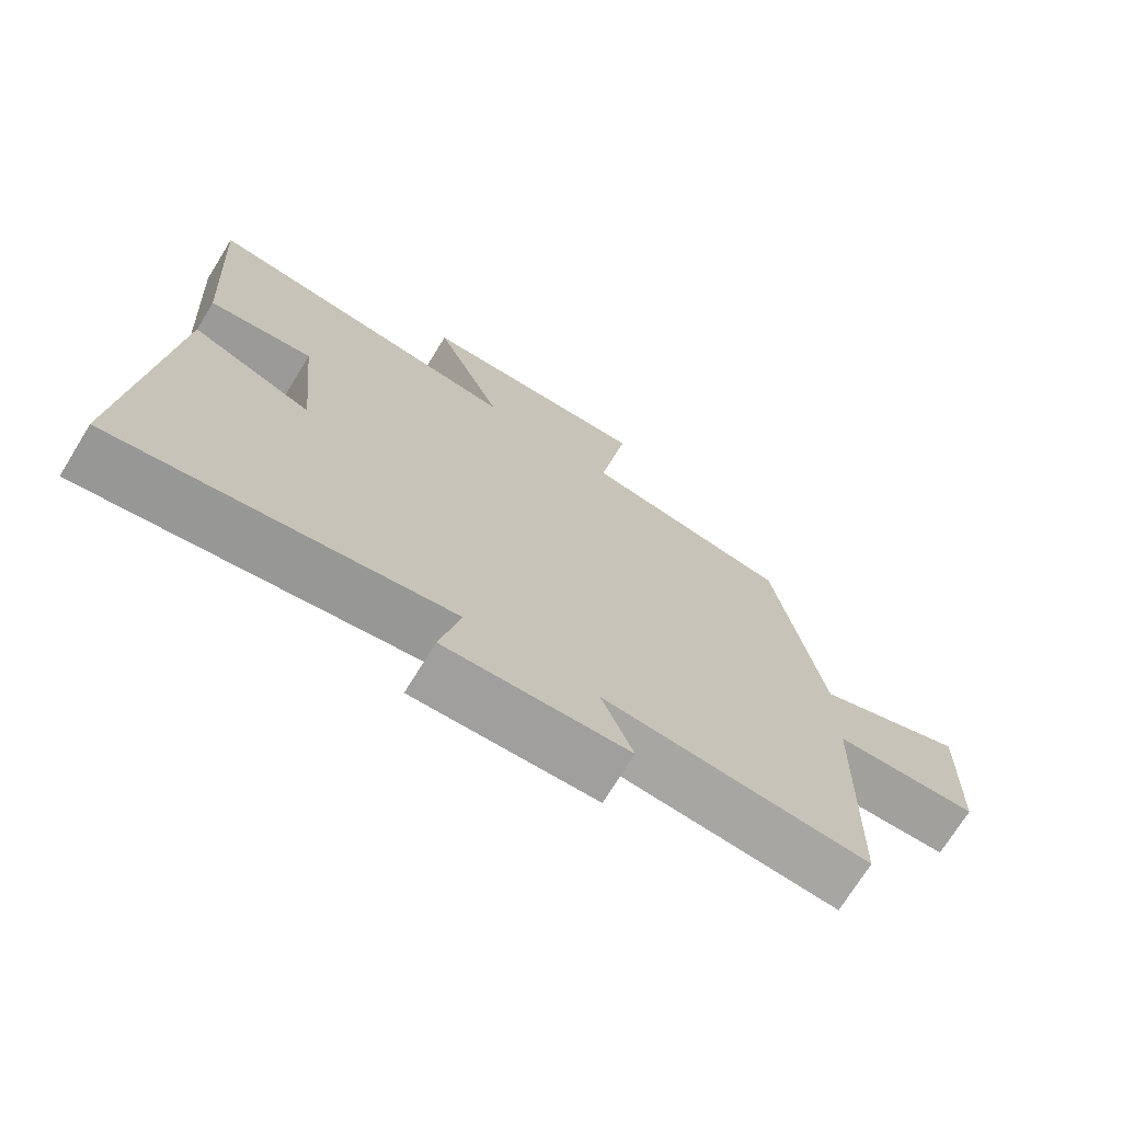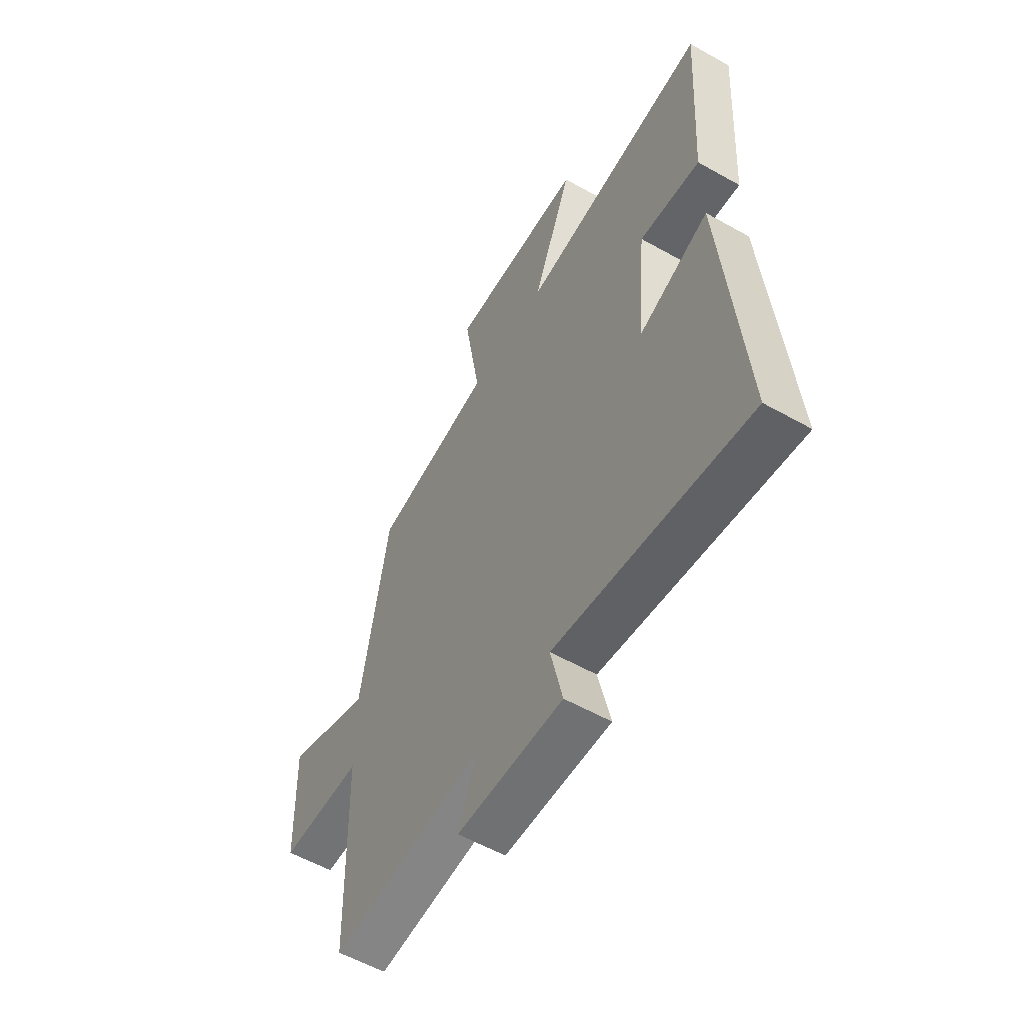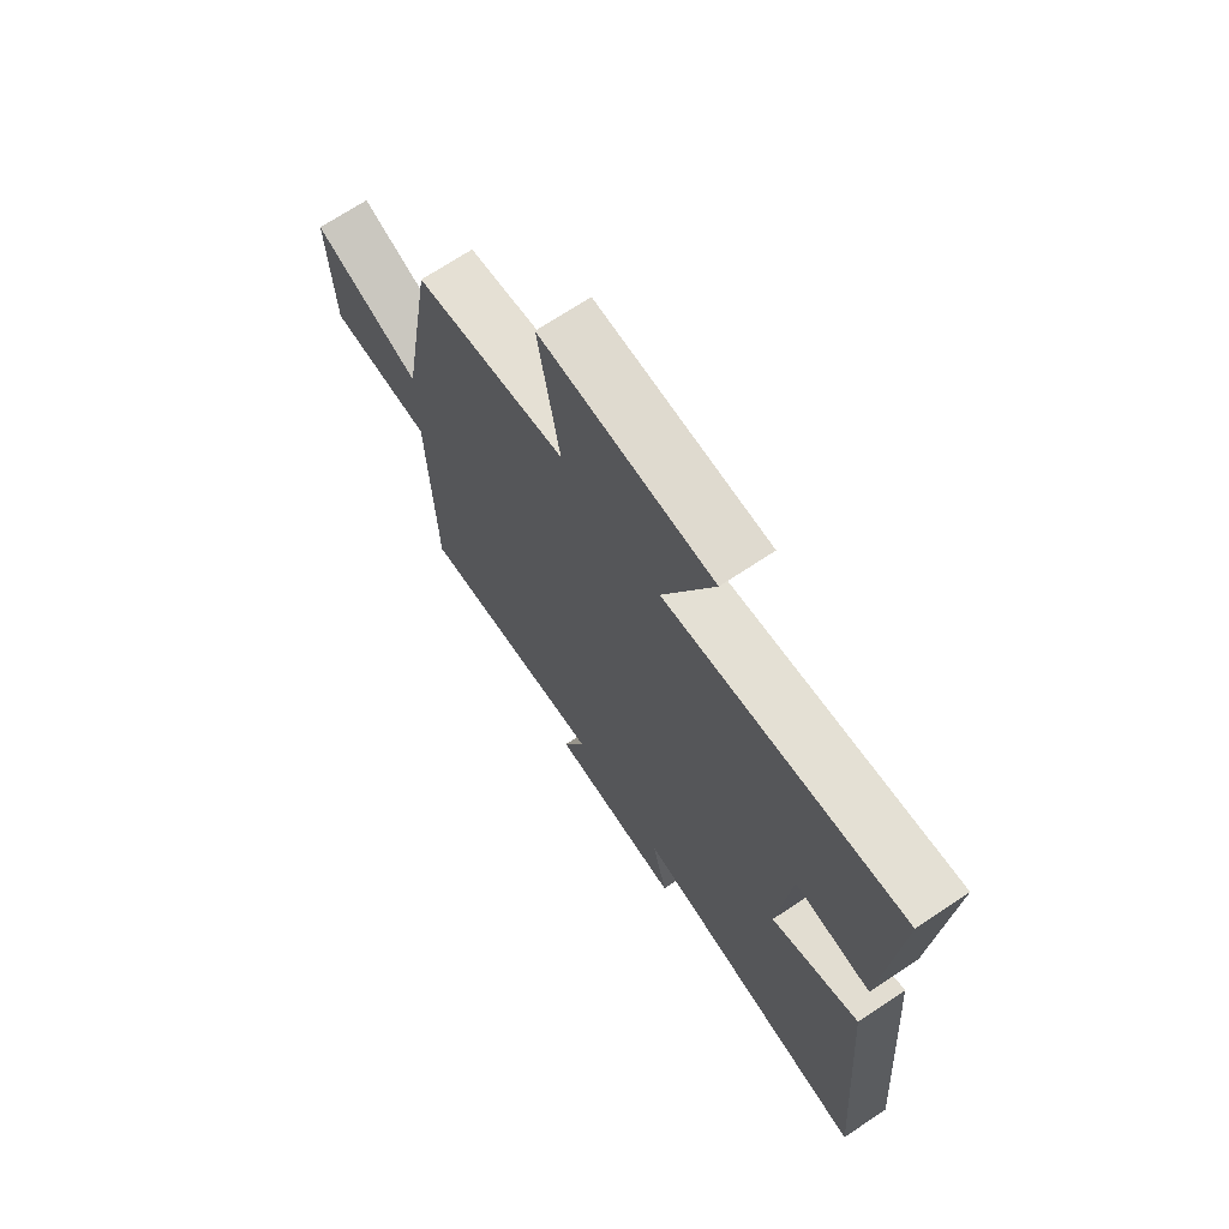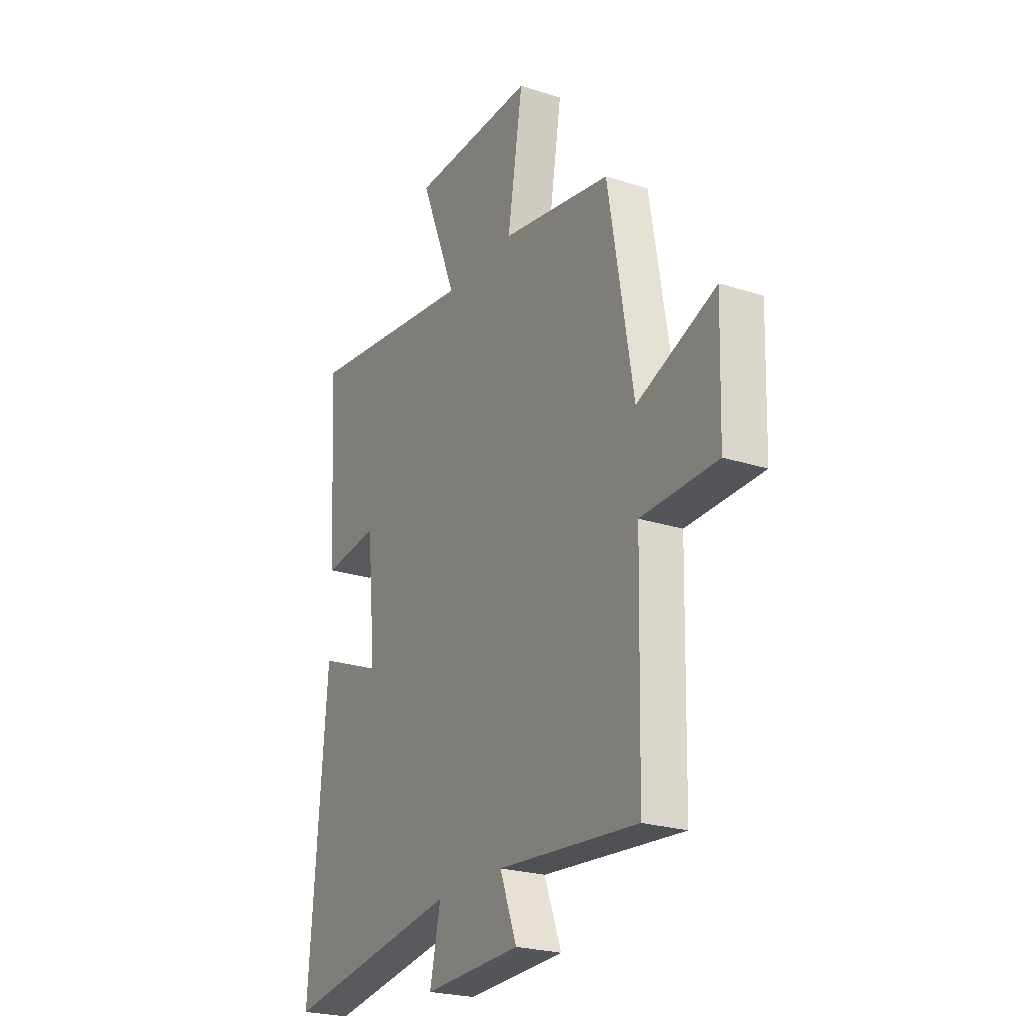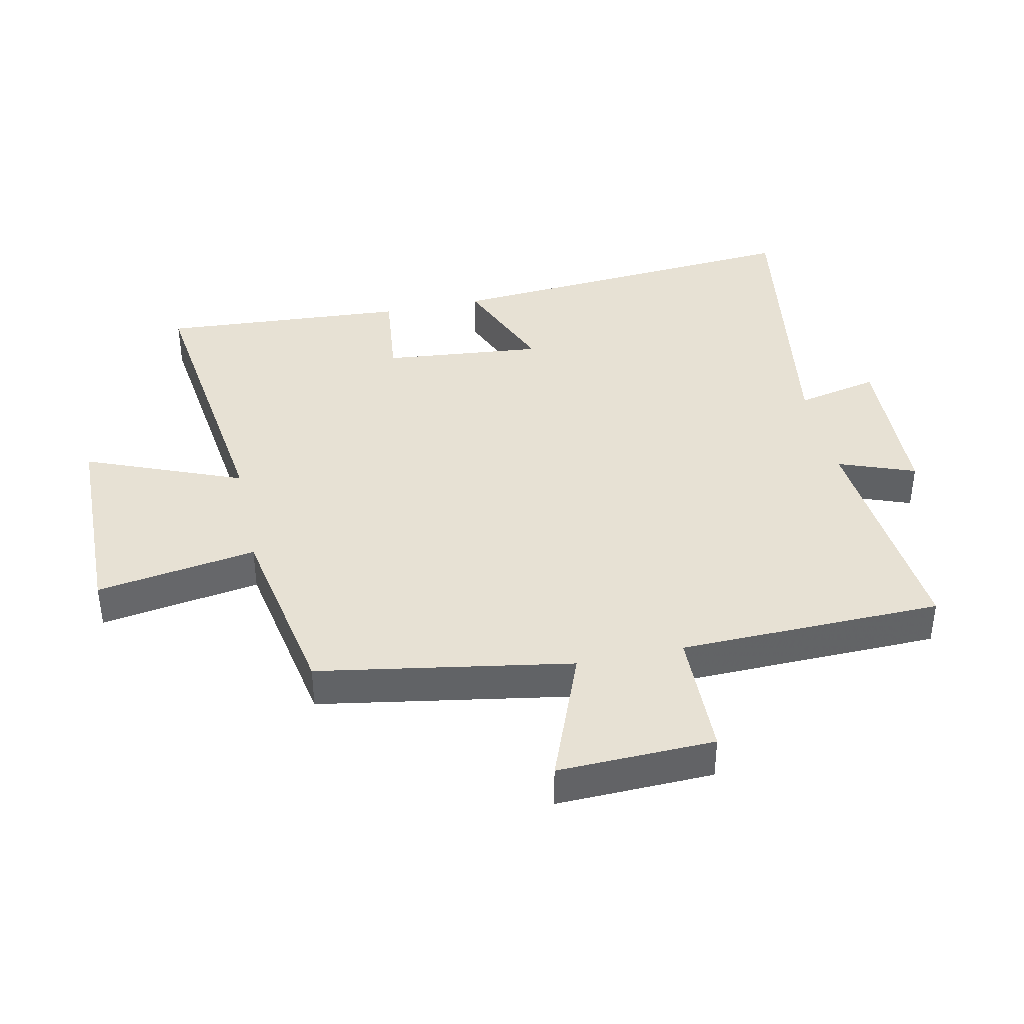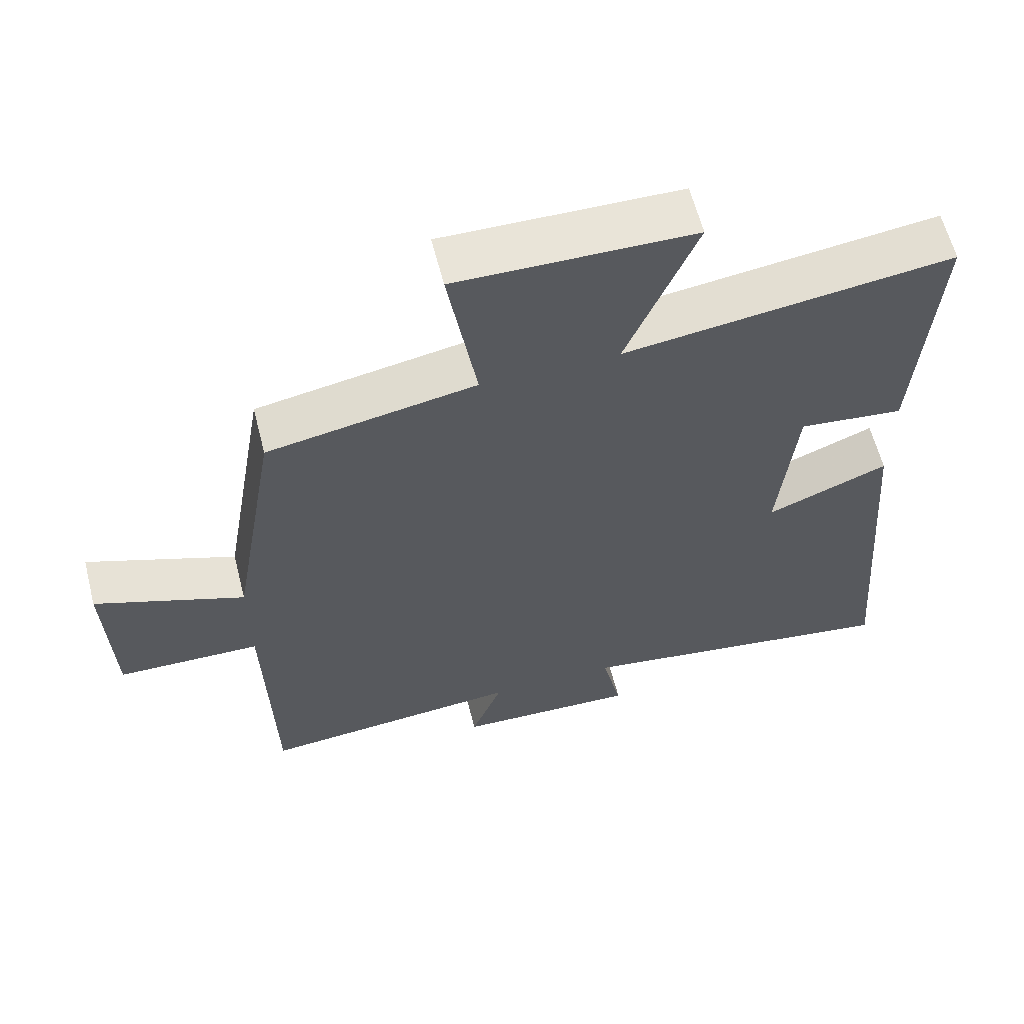
<metadata>
{"format":"obj","ext":"obj","renderer":"f3d","projection":"perspective","resolution":1024,"background":"white","views":[{"elev":-72.3,"azim":-31.7,"up":"+Z"},{"elev":-57.1,"azim":-120.4,"up":"+Z"},{"elev":70.0,"azim":-123.7,"up":"+Z"},{"elev":-23.9,"azim":61.7,"up":"+Z"},{"elev":39.4,"azim":78.0,"up":"+Y"},{"elev":61.3,"azim":165.7,"up":"+Z"}]}
</metadata>
<code>
v 0.433 0.07 0.446
v 0.5 0.07 0.049
v 0.712 0.07 0.132
v 0.704 0.07 -0.114
v 0.5 0.07 -0.119
v 0.49 0.07 -0.533
v 0.114 0.07 -0.5
v 0.159 0.07 -0.62
v -0.101 0.07 -0.63
v -0.072 0.07 -0.5
v -0.547 0.07 -0.574
v -0.5 0.07 0.008
v -0.326 0.07 -0.063
v -0.35 0.07 0.189
v -0.5 0.07 0.172
v -0.525 0.07 0.561
v -0.059 0.07 0.5
v -0.158 0.07 0.746
v 0.178 0.07 0.752
v 0.137 0.07 0.5
v 0.433 0 0.446
v 0.5 0 0.049
v 0.712 0 0.132
v 0.704 0 -0.114
v 0.5 0 -0.119
v 0.49 0 -0.533
v 0.114 0 -0.5
v 0.159 0 -0.62
v -0.101 0 -0.63
v -0.072 0 -0.5
v -0.547 0 -0.574
v -0.5 0 0.008
v -0.326 0 -0.063
v -0.35 0 0.189
v -0.5 0 0.172
v -0.525 0 0.561
v -0.059 0 0.5
v -0.158 0 0.746
v 0.178 0 0.752
v 0.137 0 0.5
f 17 18 19 20
f 17 20 1 2
f 14 15 16 17
f 13 14 17 2
f 10 11 12 13
f 10 13 2
f 7 8 9 10
f 7 10 2 3
f 5 6 7
f 5 7 3
f 3 4 5
f 40 39 38 37
f 22 21 40 37
f 37 36 35 34
f 22 37 34 33
f 33 32 31 30
f 22 33 30
f 30 29 28 27
f 23 22 30 27
f 27 26 25
f 23 27 25
f 25 24 23
f 1 21 22 2
f 2 22 23 3
f 3 23 24 4
f 4 24 25 5
f 5 25 26 6
f 6 26 27 7
f 7 27 28 8
f 8 28 29 9
f 9 29 30 10
f 10 30 31 11
f 11 31 32 12
f 12 32 33 13
f 13 33 34 14
f 14 34 35 15
f 15 35 36 16
f 16 36 37 17
f 17 37 38 18
f 18 38 39 19
f 19 39 40 20
f 20 40 21 1

</code>
